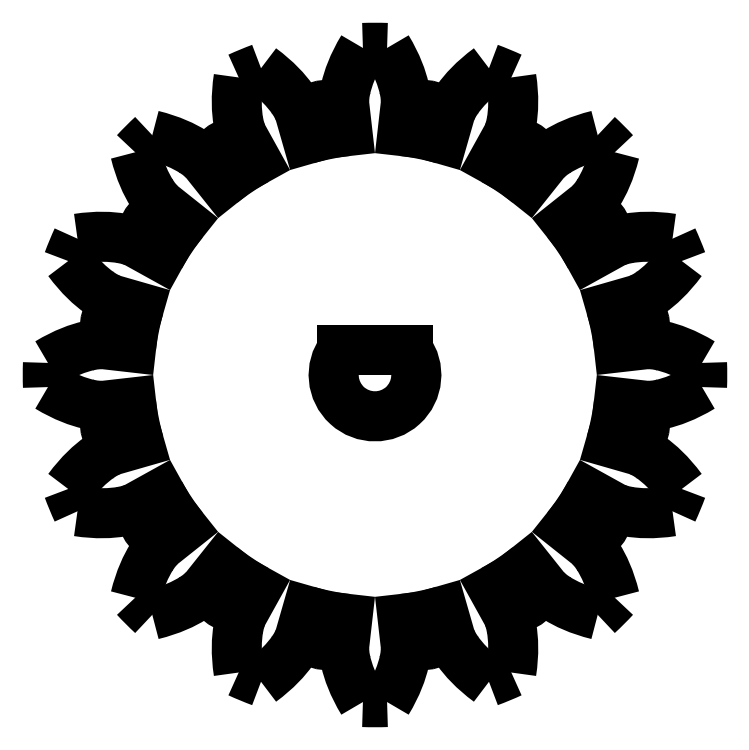
<metadata>
{"format":"dxf","ext":"dxf","renderer":"ezdxf+matplotlib","layout":"modelspace","background":"white","min_lineweight":24,"dpi":150}
</metadata>
<code>
0
SECTION
2
ENTITIES
0
LINE
8
1
10
14.75
20
-1.674
11
16.46
21
-1.868
0
SPLINE
8
1
210
0
220
0
230
0
70
    8
71
    3
72
    8
73
    4
74
    0
42
1e-07
43
1e-07
40
0
40
0
40
0
40
0
40
1
40
1
40
1
40
1
10
16.46
20
-1.868
30
0
10
16.56
20
-1.872
30
0
10
16.85
20
-1.873
30
0
10
17.34
20
-1.765
30
0
0
SPLINE
8
1
210
0
220
0
230
0
70
    8
71
    3
72
    8
73
    4
74
    0
42
1e-07
43
1e-07
40
0
40
0
40
0
40
0
40
1
40
1
40
1
40
1
10
17.34
20
-1.765
30
0
10
17.92
20
-1.633
30
0
10
18.76
20
-1.347
30
0
10
19.78
20
-0.731
30
0
0
ARC
8
1
10
0
20
0
40
19.79
50
357.9
51
2.117
0
SPLINE
8
1
210
0
220
0
230
0
70
    8
71
    3
72
    8
73
    4
74
    0
42
1e-07
43
1e-07
40
0
40
0
40
0
40
0
40
1
40
1
40
1
40
1
10
19.78
20
0.731
30
0
10
18.76
20
1.347
30
0
10
17.92
20
1.633
30
0
10
17.34
20
1.765
30
0
0
SPLINE
8
1
210
0
220
0
230
0
70
    8
71
    3
72
    8
73
    4
74
    0
42
1e-07
43
1e-07
40
0
40
0
40
0
40
0
40
1
40
1
40
1
40
1
10
17.34
20
1.765
30
0
10
16.85
20
1.873
30
0
10
16.56
20
1.872
30
0
10
16.46
20
1.868
30
0
0
LINE
8
1
10
16.46
20
1.868
11
14.75
21
1.674
0
ARC
8
1
10
-7.5e-14
20
-2e-14
40
14.84
50
6.474
51
16.03
0
LINE
8
1
10
14.27
20
4.098
11
15.92
21
4.574
0
SPLINE
8
1
210
0
220
0
230
0
70
    8
71
    3
72
    8
73
    4
74
    0
42
1e-07
43
1e-07
40
0
40
0
40
0
40
0
40
1
40
1
40
1
40
1
10
15.92
20
4.574
30
0
10
16.01
20
4.607
30
0
10
16.28
20
4.718
30
0
10
16.69
20
5.005
30
0
0
SPLINE
8
1
210
0
220
0
230
0
70
    8
71
    3
72
    8
73
    4
74
    0
42
1e-07
43
1e-07
40
0
40
0
40
0
40
0
40
1
40
1
40
1
40
1
10
16.69
20
5.005
30
0
10
17.18
20
5.35
30
0
10
17.85
20
5.935
30
0
10
18.55
20
6.894
30
0
0
ARC
8
1
10
0
20
0
40
19.79
50
20.38
51
24.62
0
SPLINE
8
1
210
0
220
0
230
0
70
    8
71
    3
72
    8
73
    4
74
    0
42
1e-07
43
1e-07
40
0
40
0
40
0
40
0
40
1
40
1
40
1
40
1
10
17.99
20
8.244
30
0
10
16.82
20
8.423
30
0
10
15.93
20
8.367
30
0
10
15.34
20
8.266
30
0
0
SPLINE
8
1
210
0
220
0
230
0
70
    8
71
    3
72
    8
73
    4
74
    0
42
1e-07
43
1e-07
40
0
40
0
40
0
40
0
40
1
40
1
40
1
40
1
10
15.34
20
8.266
30
0
10
14.85
20
8.179
30
0
10
14.58
20
8.067
30
0
10
14.49
20
8.025
30
0
0
LINE
8
1
10
14.49
20
8.025
11
12.98
21
7.19
0
ARC
8
1
10
-4.9e-14
20
-3.6e-14
40
14.84
50
28.97
51
38.53
0
LINE
8
1
10
11.61
20
9.245
11
12.96
21
10.32
0
SPLINE
8
1
210
0
220
0
230
0
70
    8
71
    3
72
    8
73
    4
74
    0
42
1e-07
43
1e-07
40
0
40
0
40
0
40
0
40
1
40
1
40
1
40
1
10
12.96
20
10.32
30
0
10
13.03
20
10.38
30
0
10
13.24
20
10.59
30
0
10
13.51
20
11.01
30
0
0
SPLINE
8
1
210
0
220
0
230
0
70
    8
71
    3
72
    8
73
    4
74
    0
42
1e-07
43
1e-07
40
0
40
0
40
0
40
0
40
1
40
1
40
1
40
1
10
13.51
20
11.01
30
0
10
13.83
20
11.52
30
0
10
14.22
20
12.31
30
0
10
14.5
20
13.47
30
0
0
ARC
8
1
10
0
20
0
40
19.79
50
42.88
51
47.12
0
SPLINE
8
1
210
0
220
0
230
0
70
    8
71
    3
72
    8
73
    4
74
    0
42
1e-07
43
1e-07
40
0
40
0
40
0
40
0
40
1
40
1
40
1
40
1
10
13.47
20
14.5
30
0
10
12.31
20
14.22
30
0
10
11.52
20
13.83
30
0
10
11.01
20
13.51
30
0
0
SPLINE
8
1
210
0
220
0
230
0
70
    8
71
    3
72
    8
73
    4
74
    0
42
1e-07
43
1e-07
40
0
40
0
40
0
40
0
40
1
40
1
40
1
40
1
10
11.01
20
13.51
30
0
10
10.59
20
13.24
30
0
10
10.38
20
13.03
30
0
10
10.32
20
12.96
30
0
0
LINE
8
1
10
10.32
20
12.96
11
9.245
21
11.61
0
ARC
8
1
10
-3.5e-14
20
-5.9e-14
40
14.84
50
51.47
51
61.03
0
LINE
8
1
10
7.19
20
12.98
11
8.025
21
14.49
0
SPLINE
8
1
210
0
220
0
230
0
70
    8
71
    3
72
    8
73
    4
74
    0
42
1e-07
43
1e-07
40
0
40
0
40
0
40
0
40
1
40
1
40
1
40
1
10
8.025
20
14.49
30
0
10
8.067
20
14.58
30
0
10
8.179
20
14.85
30
0
10
8.266
20
15.34
30
0
0
SPLINE
8
1
210
0
220
0
230
0
70
    8
71
    3
72
    8
73
    4
74
    0
42
1e-07
43
1e-07
40
0
40
0
40
0
40
0
40
1
40
1
40
1
40
1
10
8.266
20
15.34
30
0
10
8.367
20
15.93
30
0
10
8.423
20
16.82
30
0
10
8.244
20
17.99
30
0
0
ARC
8
1
10
0
20
0
40
19.79
50
65.38
51
69.62
0
SPLINE
8
1
210
0
220
0
230
0
70
    8
71
    3
72
    8
73
    4
74
    0
42
1e-07
43
1e-07
40
0
40
0
40
0
40
0
40
1
40
1
40
1
40
1
10
6.894
20
18.55
30
0
10
5.935
20
17.85
30
0
10
5.35
20
17.18
30
0
10
5.005
20
16.69
30
0
0
SPLINE
8
1
210
0
220
0
230
0
70
    8
71
    3
72
    8
73
    4
74
    0
42
1e-07
43
1e-07
40
0
40
0
40
0
40
0
40
1
40
1
40
1
40
1
10
5.005
20
16.69
30
0
10
4.718
20
16.28
30
0
10
4.607
20
16.01
30
0
10
4.574
20
15.92
30
0
0
LINE
8
1
10
4.574
20
15.92
11
4.098
21
14.27
0
ARC
8
1
10
-1.1e-14
20
-7.7e-14
40
14.84
50
73.97
51
83.53
0
LINE
8
1
10
1.674
20
14.75
11
1.868
21
16.46
0
SPLINE
8
1
210
0
220
0
230
0
70
    8
71
    3
72
    8
73
    4
74
    0
42
1e-07
43
1e-07
40
0
40
0
40
0
40
0
40
1
40
1
40
1
40
1
10
1.868
20
16.46
30
0
10
1.872
20
16.56
30
0
10
1.873
20
16.85
30
0
10
1.765
20
17.34
30
0
0
SPLINE
8
1
210
0
220
0
230
0
70
    8
71
    3
72
    8
73
    4
74
    0
42
1e-07
43
1e-07
40
0
40
0
40
0
40
0
40
1
40
1
40
1
40
1
10
1.765
20
17.34
30
0
10
1.633
20
17.92
30
0
10
1.347
20
18.76
30
0
10
0.731
20
19.78
30
0
0
ARC
8
1
10
0
20
0
40
19.79
50
87.88
51
92.12
0
SPLINE
8
1
210
0
220
0
230
0
70
    8
71
    3
72
    8
73
    4
74
    0
42
1e-07
43
1e-07
40
0
40
0
40
0
40
0
40
1
40
1
40
1
40
1
10
-0.731
20
19.78
30
0
10
-1.347
20
18.76
30
0
10
-1.633
20
17.92
30
0
10
-1.765
20
17.34
30
0
0
SPLINE
8
1
210
0
220
0
230
0
70
    8
71
    3
72
    8
73
    4
74
    0
42
1e-07
43
1e-07
40
0
40
0
40
0
40
0
40
1
40
1
40
1
40
1
10
-1.765
20
17.34
30
0
10
-1.873
20
16.85
30
0
10
-1.872
20
16.56
30
0
10
-1.868
20
16.46
30
0
0
LINE
8
1
10
-1.868
20
16.46
11
-1.674
21
14.75
0
ARC
8
1
10
2e-14
20
-7.5e-14
40
14.84
50
96.47
51
106
0
LINE
8
1
10
-4.098
20
14.27
11
-4.574
21
15.92
0
SPLINE
8
1
210
0
220
0
230
0
70
    8
71
    3
72
    8
73
    4
74
    0
42
1e-07
43
1e-07
40
0
40
0
40
0
40
0
40
1
40
1
40
1
40
1
10
-4.574
20
15.92
30
0
10
-4.607
20
16.01
30
0
10
-4.718
20
16.28
30
0
10
-5.005
20
16.69
30
0
0
SPLINE
8
1
210
0
220
0
230
0
70
    8
71
    3
72
    8
73
    4
74
    0
42
1e-07
43
1e-07
40
0
40
0
40
0
40
0
40
1
40
1
40
1
40
1
10
-5.005
20
16.69
30
0
10
-5.35
20
17.18
30
0
10
-5.935
20
17.85
30
0
10
-6.894
20
18.55
30
0
0
ARC
8
1
10
0
20
0
40
19.79
50
110.4
51
114.6
0
SPLINE
8
1
210
0
220
0
230
0
70
    8
71
    3
72
    8
73
    4
74
    0
42
1e-07
43
1e-07
40
0
40
0
40
0
40
0
40
1
40
1
40
1
40
1
10
-8.244
20
17.99
30
0
10
-8.423
20
16.82
30
0
10
-8.367
20
15.93
30
0
10
-8.266
20
15.34
30
0
0
SPLINE
8
1
210
0
220
0
230
0
70
    8
71
    3
72
    8
73
    4
74
    0
42
1e-07
43
1e-07
40
0
40
0
40
0
40
0
40
1
40
1
40
1
40
1
10
-8.266
20
15.34
30
0
10
-8.179
20
14.85
30
0
10
-8.067
20
14.58
30
0
10
-8.025
20
14.49
30
0
0
LINE
8
1
10
-8.025
20
14.49
11
-7.19
21
12.98
0
ARC
8
1
10
4.2e-14
20
-5.5e-14
40
14.84
50
119
51
128.5
0
LINE
8
1
10
-9.245
20
11.61
11
-10.32
21
12.96
0
SPLINE
8
1
210
0
220
0
230
0
70
    8
71
    3
72
    8
73
    4
74
    0
42
1e-07
43
1e-07
40
0
40
0
40
0
40
0
40
1
40
1
40
1
40
1
10
-10.32
20
12.96
30
0
10
-10.38
20
13.03
30
0
10
-10.59
20
13.24
30
0
10
-11.01
20
13.51
30
0
0
SPLINE
8
1
210
0
220
0
230
0
70
    8
71
    3
72
    8
73
    4
74
    0
42
1e-07
43
1e-07
40
0
40
0
40
0
40
0
40
1
40
1
40
1
40
1
10
-11.01
20
13.51
30
0
10
-11.52
20
13.83
30
0
10
-12.31
20
14.22
30
0
10
-13.47
20
14.5
30
0
0
ARC
8
1
10
0
20
0
40
19.79
50
132.9
51
137.1
0
SPLINE
8
1
210
0
220
0
230
0
70
    8
71
    3
72
    8
73
    4
74
    0
42
1e-07
43
1e-07
40
0
40
0
40
0
40
0
40
1
40
1
40
1
40
1
10
-14.5
20
13.47
30
0
10
-14.22
20
12.31
30
0
10
-13.83
20
11.52
30
0
10
-13.51
20
11.01
30
0
0
SPLINE
8
1
210
0
220
0
230
0
70
    8
71
    3
72
    8
73
    4
74
    0
42
1e-07
43
1e-07
40
0
40
0
40
0
40
0
40
1
40
1
40
1
40
1
10
-13.51
20
11.01
30
0
10
-13.24
20
10.59
30
0
10
-13.03
20
10.38
30
0
10
-12.96
20
10.32
30
0
0
LINE
8
1
10
-12.96
20
10.32
11
-11.61
21
9.245
0
ARC
8
1
10
5.9e-14
20
-3.5e-14
40
14.84
50
141.5
51
151
0
LINE
8
1
10
-12.98
20
7.19
11
-14.49
21
8.025
0
SPLINE
8
1
210
0
220
0
230
0
70
    8
71
    3
72
    8
73
    4
74
    0
42
1e-07
43
1e-07
40
0
40
0
40
0
40
0
40
1
40
1
40
1
40
1
10
-14.49
20
8.025
30
0
10
-14.58
20
8.067
30
0
10
-14.85
20
8.179
30
0
10
-15.34
20
8.266
30
0
0
SPLINE
8
1
210
0
220
0
230
0
70
    8
71
    3
72
    8
73
    4
74
    0
42
1e-07
43
1e-07
40
0
40
0
40
0
40
0
40
1
40
1
40
1
40
1
10
-15.34
20
8.266
30
0
10
-15.93
20
8.367
30
0
10
-16.82
20
8.423
30
0
10
-17.99
20
8.244
30
0
0
ARC
8
1
10
0
20
0
40
19.79
50
155.4
51
159.6
0
SPLINE
8
1
210
0
220
0
230
0
70
    8
71
    3
72
    8
73
    4
74
    0
42
1e-07
43
1e-07
40
0
40
0
40
0
40
0
40
1
40
1
40
1
40
1
10
-18.55
20
6.894
30
0
10
-17.85
20
5.935
30
0
10
-17.18
20
5.35
30
0
10
-16.69
20
5.005
30
0
0
SPLINE
8
1
210
0
220
0
230
0
70
    8
71
    3
72
    8
73
    4
74
    0
42
1e-07
43
1e-07
40
0
40
0
40
0
40
0
40
1
40
1
40
1
40
1
10
-16.69
20
5.005
30
0
10
-16.28
20
4.718
30
0
10
-16.01
20
4.607
30
0
10
-15.92
20
4.574
30
0
0
LINE
8
1
10
-15.92
20
4.574
11
-14.27
21
4.098
0
ARC
8
1
10
7.7e-14
20
-1.1e-14
40
14.84
50
164
51
173.5
0
LINE
8
1
10
-14.75
20
1.674
11
-16.46
21
1.868
0
SPLINE
8
1
210
0
220
0
230
0
70
    8
71
    3
72
    8
73
    4
74
    0
42
1e-07
43
1e-07
40
0
40
0
40
0
40
0
40
1
40
1
40
1
40
1
10
-16.46
20
1.868
30
0
10
-16.56
20
1.872
30
0
10
-16.85
20
1.873
30
0
10
-17.34
20
1.765
30
0
0
SPLINE
8
1
210
0
220
0
230
0
70
    8
71
    3
72
    8
73
    4
74
    0
42
1e-07
43
1e-07
40
0
40
0
40
0
40
0
40
1
40
1
40
1
40
1
10
-17.34
20
1.765
30
0
10
-17.92
20
1.633
30
0
10
-18.76
20
1.347
30
0
10
-19.78
20
0.731
30
0
0
ARC
8
1
10
0
20
0
40
19.79
50
177.9
51
182.1
0
SPLINE
8
1
210
0
220
0
230
0
70
    8
71
    3
72
    8
73
    4
74
    0
42
1e-07
43
1e-07
40
0
40
0
40
0
40
0
40
1
40
1
40
1
40
1
10
-19.78
20
-0.731
30
0
10
-18.76
20
-1.347
30
0
10
-17.92
20
-1.633
30
0
10
-17.34
20
-1.765
30
0
0
SPLINE
8
1
210
0
220
0
230
0
70
    8
71
    3
72
    8
73
    4
74
    0
42
1e-07
43
1e-07
40
0
40
0
40
0
40
0
40
1
40
1
40
1
40
1
10
-17.34
20
-1.765
30
0
10
-16.85
20
-1.873
30
0
10
-16.56
20
-1.872
30
0
10
-16.46
20
-1.868
30
0
0
LINE
8
1
10
-16.46
20
-1.868
11
-14.75
21
-1.674
0
ARC
8
1
10
3.6e-14
20
8e-15
40
14.84
50
186.5
51
196
0
LINE
8
1
10
-14.27
20
-4.098
11
-15.92
21
-4.574
0
SPLINE
8
1
210
0
220
0
230
0
70
    8
71
    3
72
    8
73
    4
74
    0
42
1e-07
43
1e-07
40
0
40
0
40
0
40
0
40
1
40
1
40
1
40
1
10
-15.92
20
-4.574
30
0
10
-16.01
20
-4.607
30
0
10
-16.28
20
-4.718
30
0
10
-16.69
20
-5.005
30
0
0
SPLINE
8
1
210
0
220
0
230
0
70
    8
71
    3
72
    8
73
    4
74
    0
42
1e-07
43
1e-07
40
0
40
0
40
0
40
0
40
1
40
1
40
1
40
1
10
-16.69
20
-5.005
30
0
10
-17.18
20
-5.35
30
0
10
-17.85
20
-5.935
30
0
10
-18.55
20
-6.894
30
0
0
ARC
8
1
10
0
20
0
40
19.79
50
200.4
51
204.6
0
SPLINE
8
1
210
0
220
0
230
0
70
    8
71
    3
72
    8
73
    4
74
    0
42
1e-07
43
1e-07
40
0
40
0
40
0
40
0
40
1
40
1
40
1
40
1
10
-17.99
20
-8.244
30
0
10
-16.82
20
-8.423
30
0
10
-15.93
20
-8.367
30
0
10
-15.34
20
-8.266
30
0
0
SPLINE
8
1
210
0
220
0
230
0
70
    8
71
    3
72
    8
73
    4
74
    0
42
1e-07
43
1e-07
40
0
40
0
40
0
40
0
40
1
40
1
40
1
40
1
10
-15.34
20
-8.266
30
0
10
-14.85
20
-8.179
30
0
10
-14.58
20
-8.067
30
0
10
-14.49
20
-8.025
30
0
0
LINE
8
1
10
-14.49
20
-8.025
11
-12.98
21
-7.19
0
ARC
8
1
10
8.4e-14
20
6.5e-14
40
14.84
50
209
51
218.5
0
LINE
8
1
10
-11.61
20
-9.245
11
-12.96
21
-10.32
0
SPLINE
8
1
210
0
220
0
230
0
70
    8
71
    3
72
    8
73
    4
74
    0
42
1e-07
43
1e-07
40
0
40
0
40
0
40
0
40
1
40
1
40
1
40
1
10
-12.96
20
-10.32
30
0
10
-13.03
20
-10.38
30
0
10
-13.24
20
-10.59
30
0
10
-13.51
20
-11.01
30
0
0
SPLINE
8
1
210
0
220
0
230
0
70
    8
71
    3
72
    8
73
    4
74
    0
42
1e-07
43
1e-07
40
0
40
0
40
0
40
0
40
1
40
1
40
1
40
1
10
-13.51
20
-11.01
30
0
10
-13.83
20
-11.52
30
0
10
-14.22
20
-12.31
30
0
10
-14.5
20
-13.47
30
0
0
ARC
8
1
10
0
20
0
40
19.79
50
222.9
51
227.1
0
SPLINE
8
1
210
0
220
0
230
0
70
    8
71
    3
72
    8
73
    4
74
    0
42
1e-07
43
1e-07
40
0
40
0
40
0
40
0
40
1
40
1
40
1
40
1
10
-13.47
20
-14.5
30
0
10
-12.31
20
-14.22
30
0
10
-11.52
20
-13.83
30
0
10
-11.01
20
-13.51
30
0
0
SPLINE
8
1
210
0
220
0
230
0
70
    8
71
    3
72
    8
73
    4
74
    0
42
1e-07
43
1e-07
40
0
40
0
40
0
40
0
40
1
40
1
40
1
40
1
10
-11.01
20
-13.51
30
0
10
-10.59
20
-13.24
30
0
10
-10.38
20
-13.03
30
0
10
-10.32
20
-12.96
30
0
0
LINE
8
1
10
-10.32
20
-12.96
11
-9.245
21
-11.61
0
ARC
8
1
10
5.6e-14
20
1.1e-13
40
14.84
50
231.5
51
241
0
LINE
8
1
10
-7.19
20
-12.98
11
-8.025
21
-14.49
0
SPLINE
8
1
210
0
220
0
230
0
70
    8
71
    3
72
    8
73
    4
74
    0
42
1e-07
43
1e-07
40
0
40
0
40
0
40
0
40
1
40
1
40
1
40
1
10
-8.025
20
-14.49
30
0
10
-8.067
20
-14.58
30
0
10
-8.179
20
-14.85
30
0
10
-8.266
20
-15.34
30
0
0
SPLINE
8
1
210
0
220
0
230
0
70
    8
71
    3
72
    8
73
    4
74
    0
42
1e-07
43
1e-07
40
0
40
0
40
0
40
0
40
1
40
1
40
1
40
1
10
-8.266
20
-15.34
30
0
10
-8.367
20
-15.93
30
0
10
-8.423
20
-16.82
30
0
10
-8.244
20
-17.99
30
0
0
ARC
8
1
10
0
20
0
40
19.79
50
245.4
51
249.6
0
SPLINE
8
1
210
0
220
0
230
0
70
    8
71
    3
72
    8
73
    4
74
    0
42
1e-07
43
1e-07
40
0
40
0
40
0
40
0
40
1
40
1
40
1
40
1
10
-6.894
20
-18.55
30
0
10
-5.935
20
-17.85
30
0
10
-5.35
20
-17.18
30
0
10
-5.005
20
-16.69
30
0
0
SPLINE
8
1
210
0
220
0
230
0
70
    8
71
    3
72
    8
73
    4
74
    0
42
1e-07
43
1e-07
40
0
40
0
40
0
40
0
40
1
40
1
40
1
40
1
10
-5.005
20
-16.69
30
0
10
-4.718
20
-16.28
30
0
10
-4.607
20
-16.01
30
0
10
-4.574
20
-15.92
30
0
0
LINE
8
1
10
-4.574
20
-15.92
11
-4.098
21
-14.27
0
ARC
8
1
10
6e-15
20
3.5e-14
40
14.84
50
254
51
263.5
0
LINE
8
1
10
-1.674
20
-14.75
11
-1.868
21
-16.46
0
SPLINE
8
1
210
0
220
0
230
0
70
    8
71
    3
72
    8
73
    4
74
    0
42
1e-07
43
1e-07
40
0
40
0
40
0
40
0
40
1
40
1
40
1
40
1
10
-1.868
20
-16.46
30
0
10
-1.872
20
-16.56
30
0
10
-1.873
20
-16.85
30
0
10
-1.765
20
-17.34
30
0
0
SPLINE
8
1
210
0
220
0
230
0
70
    8
71
    3
72
    8
73
    4
74
    0
42
1e-07
43
1e-07
40
0
40
0
40
0
40
0
40
1
40
1
40
1
40
1
10
-1.765
20
-17.34
30
0
10
-1.633
20
-17.92
30
0
10
-1.347
20
-18.76
30
0
10
-0.731
20
-19.78
30
0
0
ARC
8
1
10
0
20
0
40
19.79
50
267.9
51
272.1
0
SPLINE
8
1
210
0
220
0
230
0
70
    8
71
    3
72
    8
73
    4
74
    0
42
1e-07
43
1e-07
40
0
40
0
40
0
40
0
40
1
40
1
40
1
40
1
10
0.731
20
-19.78
30
0
10
1.347
20
-18.76
30
0
10
1.633
20
-17.92
30
0
10
1.765
20
-17.34
30
0
0
SPLINE
8
1
210
0
220
0
230
0
70
    8
71
    3
72
    8
73
    4
74
    0
42
1e-07
43
1e-07
40
0
40
0
40
0
40
0
40
1
40
1
40
1
40
1
10
1.765
20
-17.34
30
0
10
1.873
20
-16.85
30
0
10
1.872
20
-16.56
30
0
10
1.868
20
-16.46
30
0
0
LINE
8
1
10
1.868
20
-16.46
11
1.674
21
-14.75
0
ARC
8
1
10
-3e-14
20
1.12e-13
40
14.84
50
276.5
51
286
0
LINE
8
1
10
4.098
20
-14.27
11
4.574
21
-15.92
0
SPLINE
8
1
210
0
220
0
230
0
70
    8
71
    3
72
    8
73
    4
74
    0
42
1e-07
43
1e-07
40
0
40
0
40
0
40
0
40
1
40
1
40
1
40
1
10
4.574
20
-15.92
30
0
10
4.607
20
-16.01
30
0
10
4.718
20
-16.28
30
0
10
5.005
20
-16.69
30
0
0
SPLINE
8
1
210
0
220
0
230
0
70
    8
71
    3
72
    8
73
    4
74
    0
42
1e-07
43
1e-07
40
0
40
0
40
0
40
0
40
1
40
1
40
1
40
1
10
5.005
20
-16.69
30
0
10
5.35
20
-17.18
30
0
10
5.935
20
-17.85
30
0
10
6.894
20
-18.55
30
0
0
ARC
8
1
10
0
20
0
40
19.79
50
290.4
51
294.6
0
SPLINE
8
1
210
0
220
0
230
0
70
    8
71
    3
72
    8
73
    4
74
    0
42
1e-07
43
1e-07
40
0
40
0
40
0
40
0
40
1
40
1
40
1
40
1
10
8.244
20
-17.99
30
0
10
8.423
20
-16.82
30
0
10
8.367
20
-15.93
30
0
10
8.266
20
-15.34
30
0
0
SPLINE
8
1
210
0
220
0
230
0
70
    8
71
    3
72
    8
73
    4
74
    0
42
1e-07
43
1e-07
40
0
40
0
40
0
40
0
40
1
40
1
40
1
40
1
10
8.266
20
-15.34
30
0
10
8.179
20
-14.85
30
0
10
8.067
20
-14.58
30
0
10
8.025
20
-14.49
30
0
0
LINE
8
1
10
8.025
20
-14.49
11
7.19
21
-12.98
0
ARC
8
1
10
-1.8e-14
20
2.6e-14
40
14.84
50
299
51
308.5
0
LINE
8
1
10
9.245
20
-11.61
11
10.32
21
-12.96
0
SPLINE
8
1
210
0
220
0
230
0
70
    8
71
    3
72
    8
73
    4
74
    0
42
1e-07
43
1e-07
40
0
40
0
40
0
40
0
40
1
40
1
40
1
40
1
10
10.32
20
-12.96
30
0
10
10.38
20
-13.03
30
0
10
10.59
20
-13.24
30
0
10
11.01
20
-13.51
30
0
0
SPLINE
8
1
210
0
220
0
230
0
70
    8
71
    3
72
    8
73
    4
74
    0
42
1e-07
43
1e-07
40
0
40
0
40
0
40
0
40
1
40
1
40
1
40
1
10
11.01
20
-13.51
30
0
10
11.52
20
-13.83
30
0
10
12.31
20
-14.22
30
0
10
13.47
20
-14.5
30
0
0
ARC
8
1
10
0
20
0
40
19.79
50
312.9
51
317.1
0
SPLINE
8
1
210
0
220
0
230
0
70
    8
71
    3
72
    8
73
    4
74
    0
42
1e-07
43
1e-07
40
0
40
0
40
0
40
0
40
1
40
1
40
1
40
1
10
14.5
20
-13.47
30
0
10
14.22
20
-12.31
30
0
10
13.83
20
-11.52
30
0
10
13.51
20
-11.01
30
0
0
SPLINE
8
1
210
0
220
0
230
0
70
    8
71
    3
72
    8
73
    4
74
    0
42
1e-07
43
1e-07
40
0
40
0
40
0
40
0
40
1
40
1
40
1
40
1
10
13.51
20
-11.01
30
0
10
13.24
20
-10.59
30
0
10
13.03
20
-10.38
30
0
10
12.96
20
-10.32
30
0
0
LINE
8
1
10
12.96
20
-10.32
11
11.61
21
-9.245
0
ARC
8
1
10
-1.04e-13
20
6e-14
40
14.84
50
321.5
51
331
0
LINE
8
1
10
12.98
20
-7.19
11
14.49
21
-8.025
0
SPLINE
8
1
210
0
220
0
230
0
70
    8
71
    3
72
    8
73
    4
74
    0
42
1e-07
43
1e-07
40
0
40
0
40
0
40
0
40
1
40
1
40
1
40
1
10
14.49
20
-8.025
30
0
10
14.58
20
-8.067
30
0
10
14.85
20
-8.179
30
0
10
15.34
20
-8.266
30
0
0
SPLINE
8
1
210
0
220
0
230
0
70
    8
71
    3
72
    8
73
    4
74
    0
42
1e-07
43
1e-07
40
0
40
0
40
0
40
0
40
1
40
1
40
1
40
1
10
15.34
20
-8.266
30
0
10
15.93
20
-8.367
30
0
10
16.82
20
-8.423
30
0
10
17.99
20
-8.244
30
0
0
ARC
8
1
10
0
20
0
40
19.79
50
335.4
51
339.6
0
SPLINE
8
1
210
0
220
0
230
0
70
    8
71
    3
72
    8
73
    4
74
    0
42
1e-07
43
1e-07
40
0
40
0
40
0
40
0
40
1
40
1
40
1
40
1
10
18.55
20
-6.894
30
0
10
17.85
20
-5.935
30
0
10
17.18
20
-5.35
30
0
10
16.69
20
-5.005
30
0
0
SPLINE
8
1
210
0
220
0
230
0
70
    8
71
    3
72
    8
73
    4
74
    0
42
1e-07
43
1e-07
40
0
40
0
40
0
40
0
40
1
40
1
40
1
40
1
10
16.69
20
-5.005
30
0
10
16.28
20
-4.718
30
0
10
16.01
20
-4.607
30
0
10
15.92
20
-4.574
30
0
0
LINE
8
1
10
15.92
20
-4.574
11
14.27
21
-4.098
0
ARC
8
1
10
-5.8e-14
20
1.2e-14
40
14.84
50
344
51
353.5
0
LINE
8
0
10
-2
20
1.5
11
2
21
1.5
0
ARC
8
0
10
-4.996e-16
20
3.053e-16
40
2.5
50
143.1
51
36.87
0
ENDSEC
0
EOF

</code>
